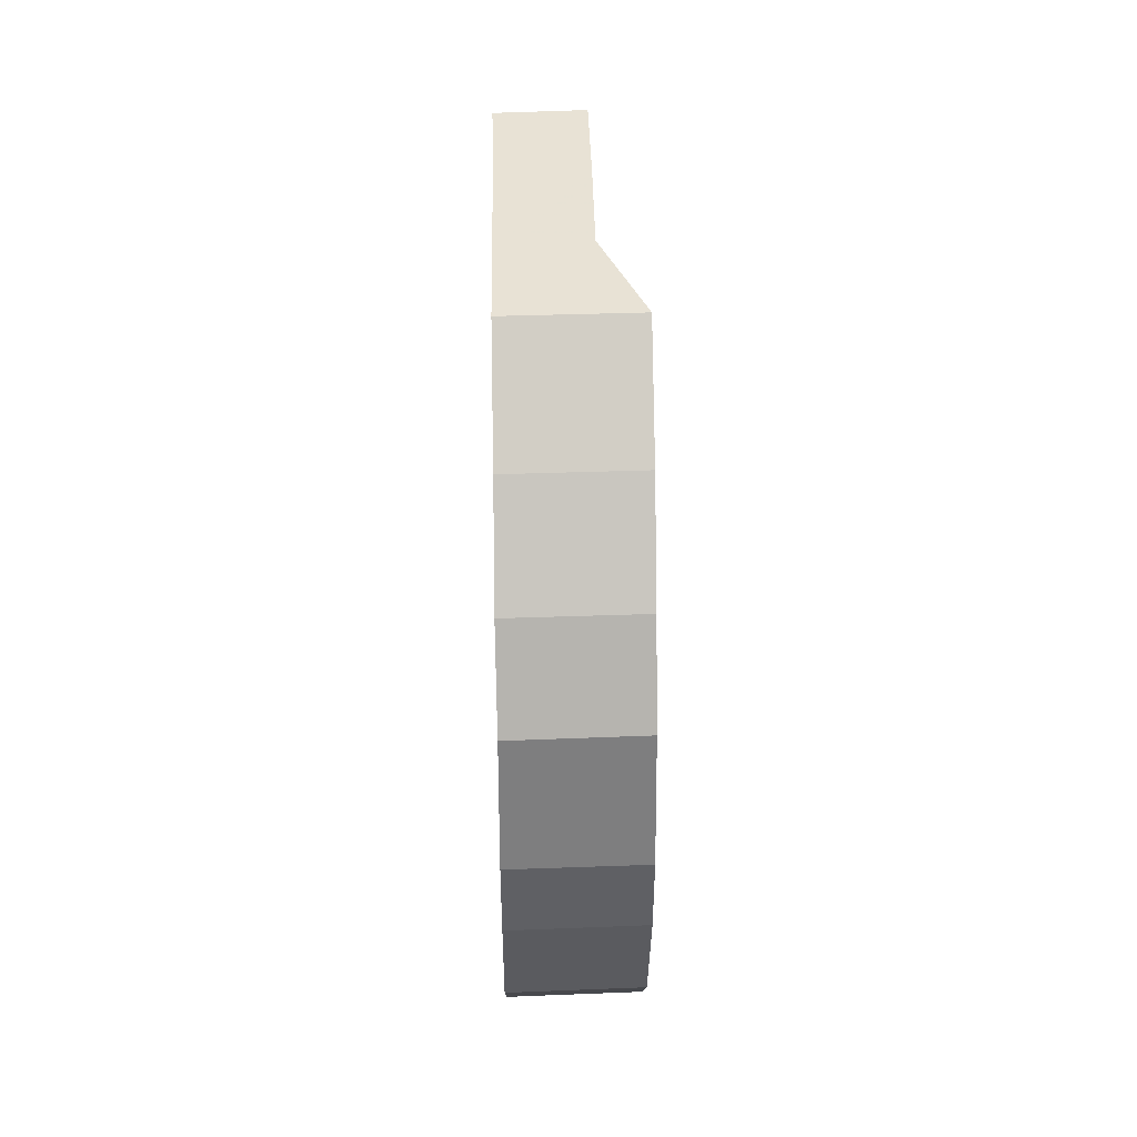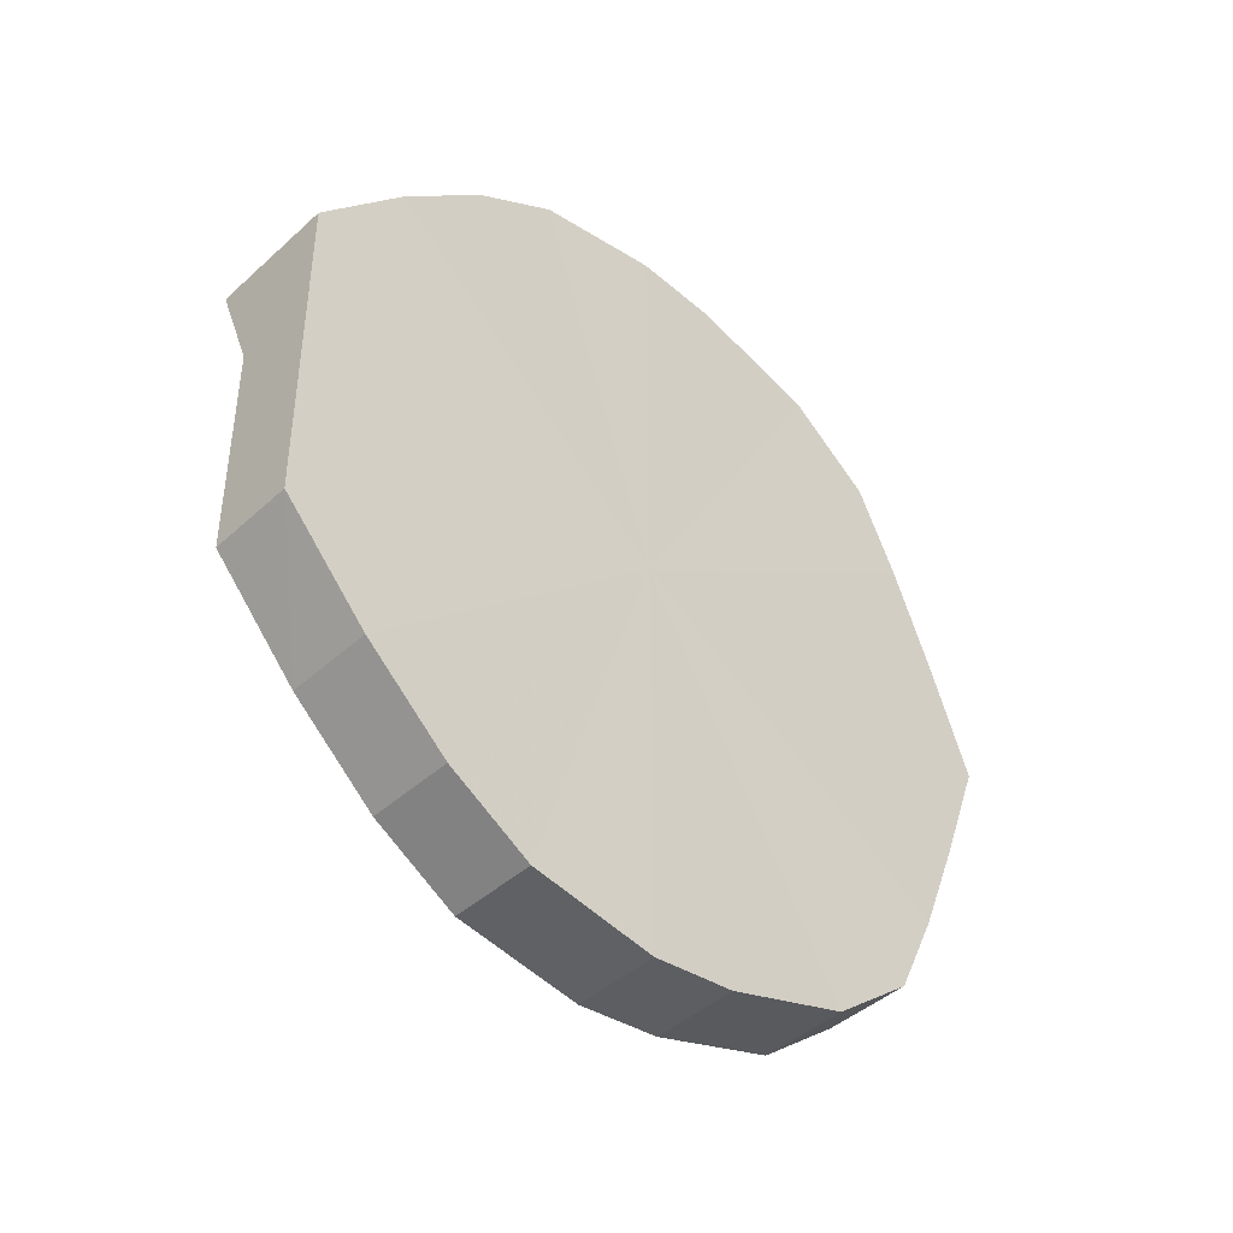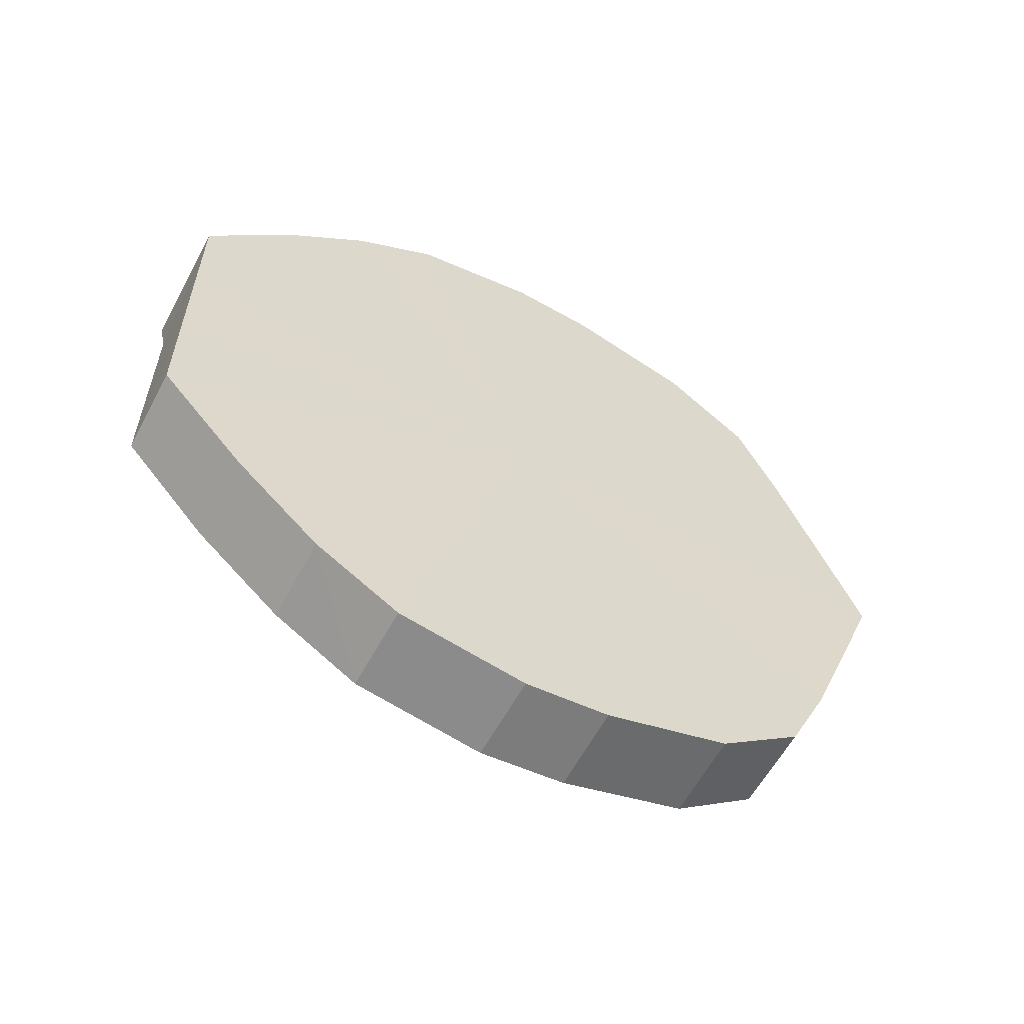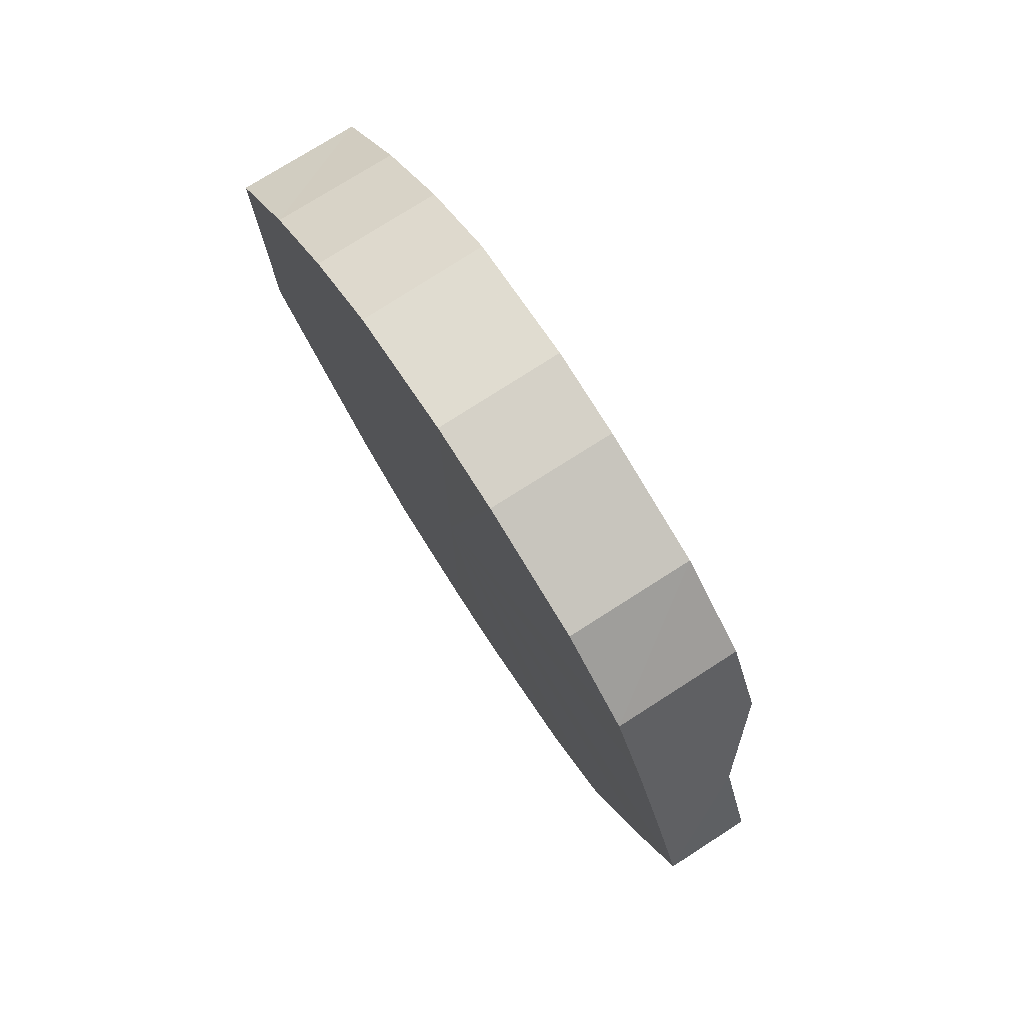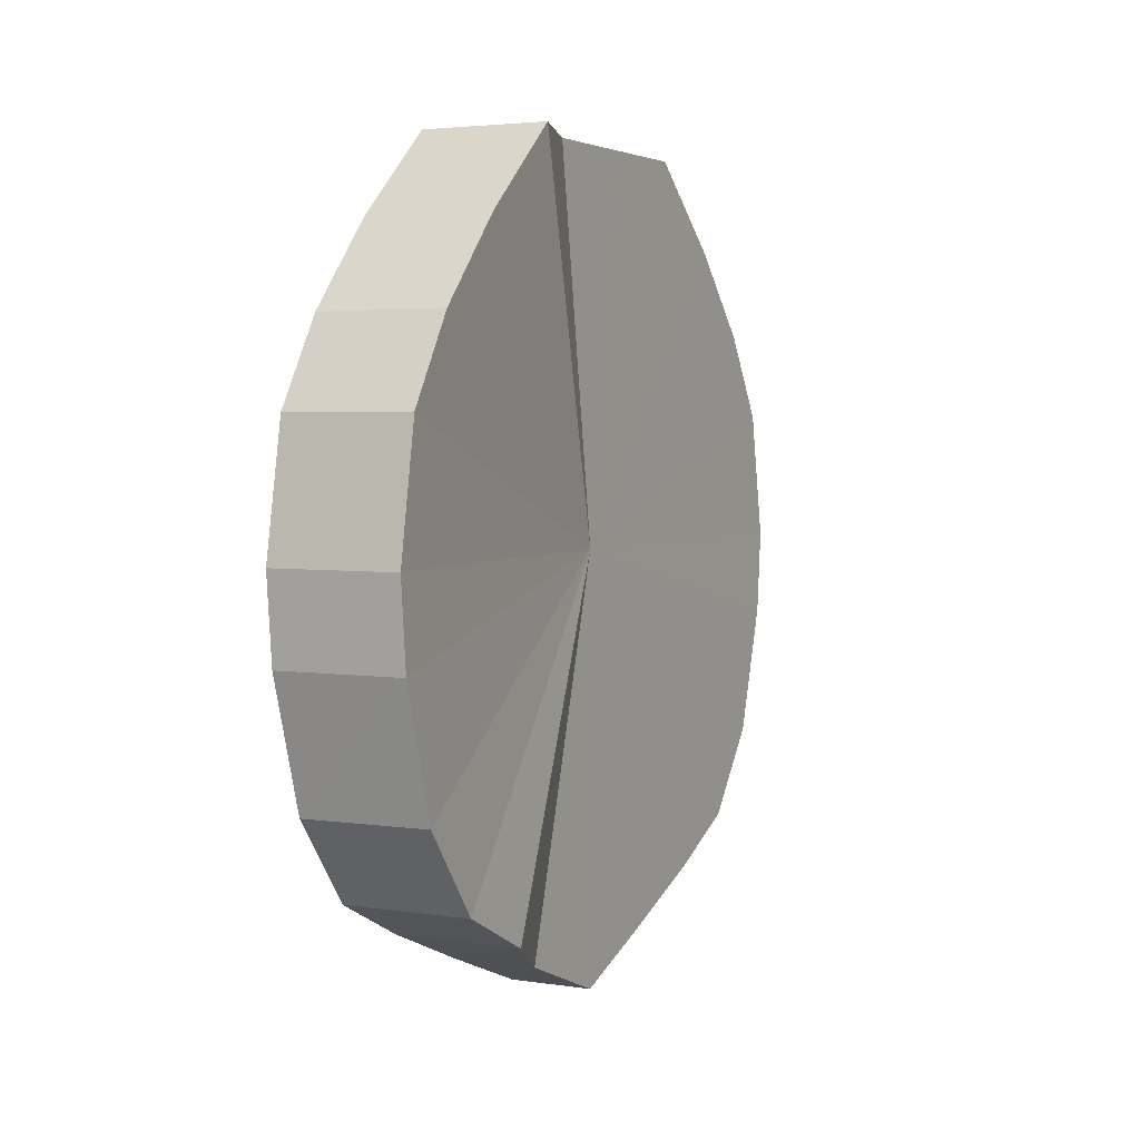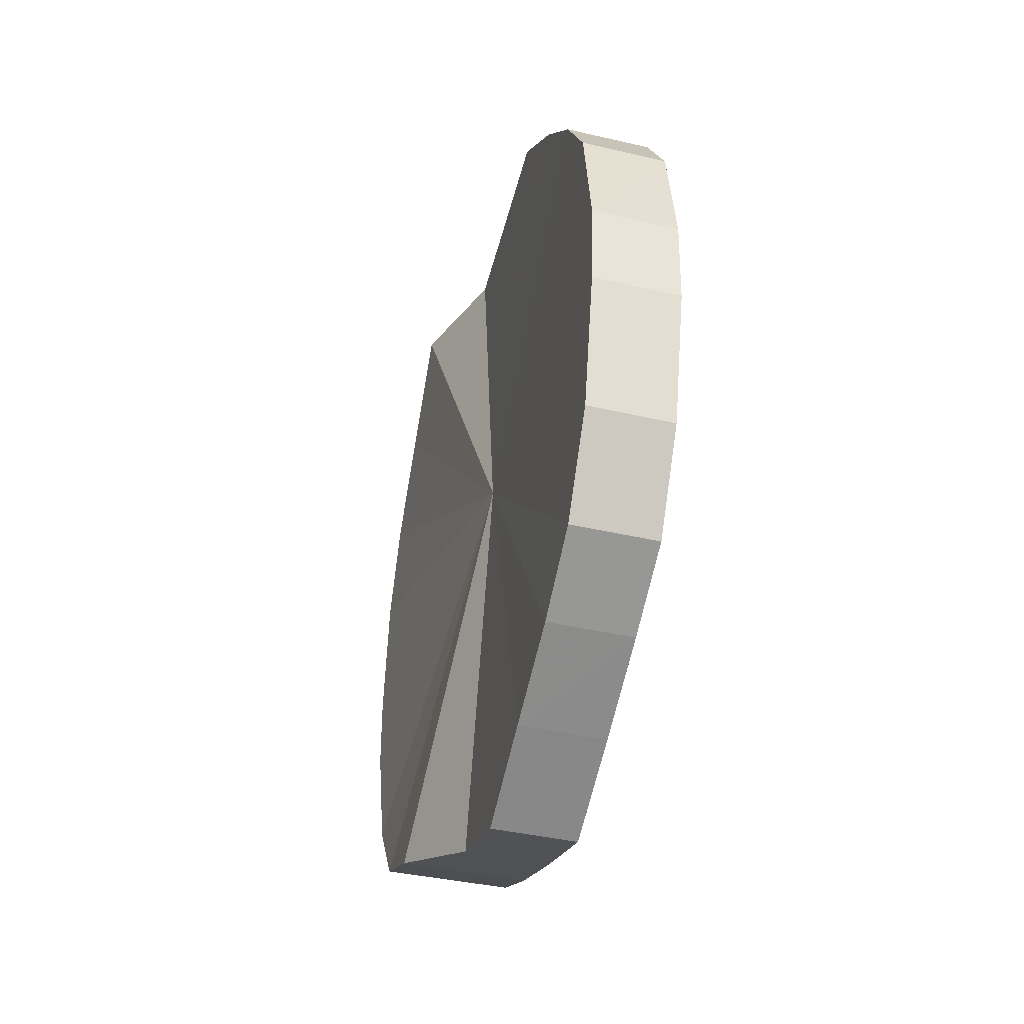
<metadata>
{"format":"obj","ext":"obj","renderer":"f3d","projection":"perspective","resolution":1024,"background":"white","views":[{"elev":40.7,"azim":-1.2,"up":"+Y"},{"elev":-41.6,"azim":-133.5,"up":"+Z"},{"elev":-58.6,"azim":-118.4,"up":"+Z"},{"elev":77.0,"azim":-32.9,"up":"+Z"},{"elev":3.4,"azim":28.4,"up":"+Y"},{"elev":-41.8,"azim":166.4,"up":"+Y"}]}
</metadata>
<code>
o 4315
v 2225 1858 9.332
v 2225 1858 9.358
v 2225 1858 9.333
v 2225 1858 9.381
v 2225 1858 9.358
v 2225 1858 9.306
v 2225 1858 9.307
v 2225 1858 9.401
v 2225 1858 9.382
v 2225 1858 9.283
v 2225 1858 9.283
v 2225 1858 9.416
v 2225 1858 9.402
v 2225 1858 9.263
v 2225 1858 9.263
v 2225 1858 9.425
v 2225 1858 9.417
v 2225 1858 9.248
v 2225 1858 9.249
v 2225 1858 9.427
v 2225 1858 9.426
v 2225 1858 9.239
v 2225 1858 9.24
v 2225 1858 9.422
v 2225 1858 9.428
v 2225 1858 9.237
v 2225 1858 9.238
v 2225 1858 9.41
v 2225 1858 9.422
v 2225 1858 9.243
v 2225 1858 9.243
v 2225 1858 9.392
v 2225 1858 9.41
v 2225 1858 9.254
v 2225 1858 9.255
v 2225 1858 9.37
v 2225 1858 9.393
v 2225 1858 9.272
v 2225 1858 9.273
v 2225 1858 9.345
v 2225 1858 9.371
v 2225 1858 9.294
v 2225 1858 9.295
v 2225 1858 9.319
v 2225 1858 9.346
v 2225 1858 9.32
v 2225 1858 9.333
v 2225 1858 9.358
v 2225 1858 9.358
v 2225 1858 9.381
v 2225 1858 9.382
v 2225 1858 9.307
v 2225 1858 9.332
v 2225 1858 9.283
v 2225 1858 9.306
v 2225 1858 9.401
v 2225 1858 9.402
v 2225 1858 9.263
v 2225 1858 9.283
v 2225 1858 9.249
v 2225 1858 9.263
v 2225 1858 9.416
v 2225 1858 9.417
v 2225 1858 9.24
v 2225 1858 9.248
v 2225 1858 9.238
v 2225 1858 9.239
v 2225 1858 9.425
v 2225 1858 9.426
v 2225 1858 9.243
v 2225 1858 9.237
v 2225 1858 9.255
v 2225 1858 9.243
v 2225 1858 9.427
v 2225 1858 9.428
v 2225 1858 9.273
v 2225 1858 9.254
v 2225 1858 9.295
v 2225 1858 9.272
v 2225 1858 9.422
v 2225 1858 9.422
v 2225 1858 9.32
v 2225 1858 9.294
v 2225 1858 9.346
v 2225 1858 9.319
v 2225 1858 9.41
v 2225 1858 9.41
v 2225 1858 9.371
v 2225 1858 9.345
v 2225 1858 9.393
v 2225 1858 9.37
v 2225 1858 9.392
v 2225 1858 9.332
v 2225 1858 9.358
v 2225 1858 9.332
v 2225 1858 9.381
v 2225 1858 9.306
v 2225 1858 9.401
v 2225 1858 9.283
v 2225 1858 9.416
v 2225 1858 9.263
v 2225 1858 9.425
v 2225 1858 9.248
v 2225 1858 9.427
v 2225 1858 9.239
v 2225 1858 9.422
v 2225 1858 9.237
v 2225 1858 9.41
v 2225 1858 9.243
v 2225 1858 9.392
v 2225 1858 9.254
v 2225 1858 9.37
v 2225 1858 9.272
v 2225 1858 9.345
v 2225 1858 9.294
v 2225 1858 9.319
v 2225 1858 9.333
v 2225 1858 9.333
v 2225 1858 9.358
v 2225 1858 9.307
v 2225 1858 9.382
v 2225 1858 9.283
v 2225 1858 9.402
v 2225 1858 9.263
v 2225 1858 9.417
v 2225 1858 9.249
v 2225 1858 9.426
v 2225 1858 9.24
v 2225 1858 9.428
v 2225 1858 9.238
v 2225 1858 9.422
v 2225 1858 9.243
v 2225 1858 9.41
v 2225 1858 9.255
v 2225 1858 9.393
v 2225 1858 9.273
v 2225 1858 9.371
v 2225 1858 9.295
v 2225 1858 9.346
v 2225 1858 9.32
f 1 2 3
f 2 4 5
f 6 1 7
f 4 8 9
f 10 6 11
f 8 12 13
f 14 10 15
f 12 16 17
f 18 14 19
f 16 20 21
f 22 18 23
f 20 24 25
f 26 22 27
f 24 28 29
f 30 26 31
f 28 32 33
f 34 30 35
f 32 36 37
f 38 34 39
f 36 40 41
f 42 38 43
f 40 44 45
f 44 42 46
f 47 48 49
f 49 50 51
f 52 53 47
f 54 55 52
f 51 56 57
f 58 59 54
f 60 61 58
f 57 62 63
f 64 65 60
f 66 67 64
f 63 68 69
f 70 71 66
f 72 73 70
f 69 74 75
f 76 77 72
f 78 79 76
f 75 80 81
f 82 83 78
f 84 85 82
f 81 86 87
f 88 89 84
f 90 91 88
f 87 92 90
f 93 94 95
f 93 96 94
f 93 95 97
f 93 98 96
f 93 97 99
f 93 100 98
f 93 99 101
f 93 102 100
f 93 101 103
f 93 104 102
f 93 103 105
f 93 106 104
f 93 105 107
f 93 108 106
f 93 107 109
f 93 110 108
f 93 109 111
f 93 112 110
f 93 111 113
f 93 114 112
f 93 113 115
f 93 116 114
f 93 115 116
f 117 118 119
f 117 120 118
f 117 119 121
f 117 122 120
f 117 121 123
f 117 124 122
f 117 123 125
f 117 126 124
f 117 125 127
f 117 128 126
f 117 127 129
f 117 130 128
f 117 129 131
f 117 132 130
f 117 131 133
f 117 134 132
f 117 133 135
f 117 136 134
f 117 135 137
f 117 138 136
f 117 137 139
f 117 140 138
f 117 139 140

</code>
